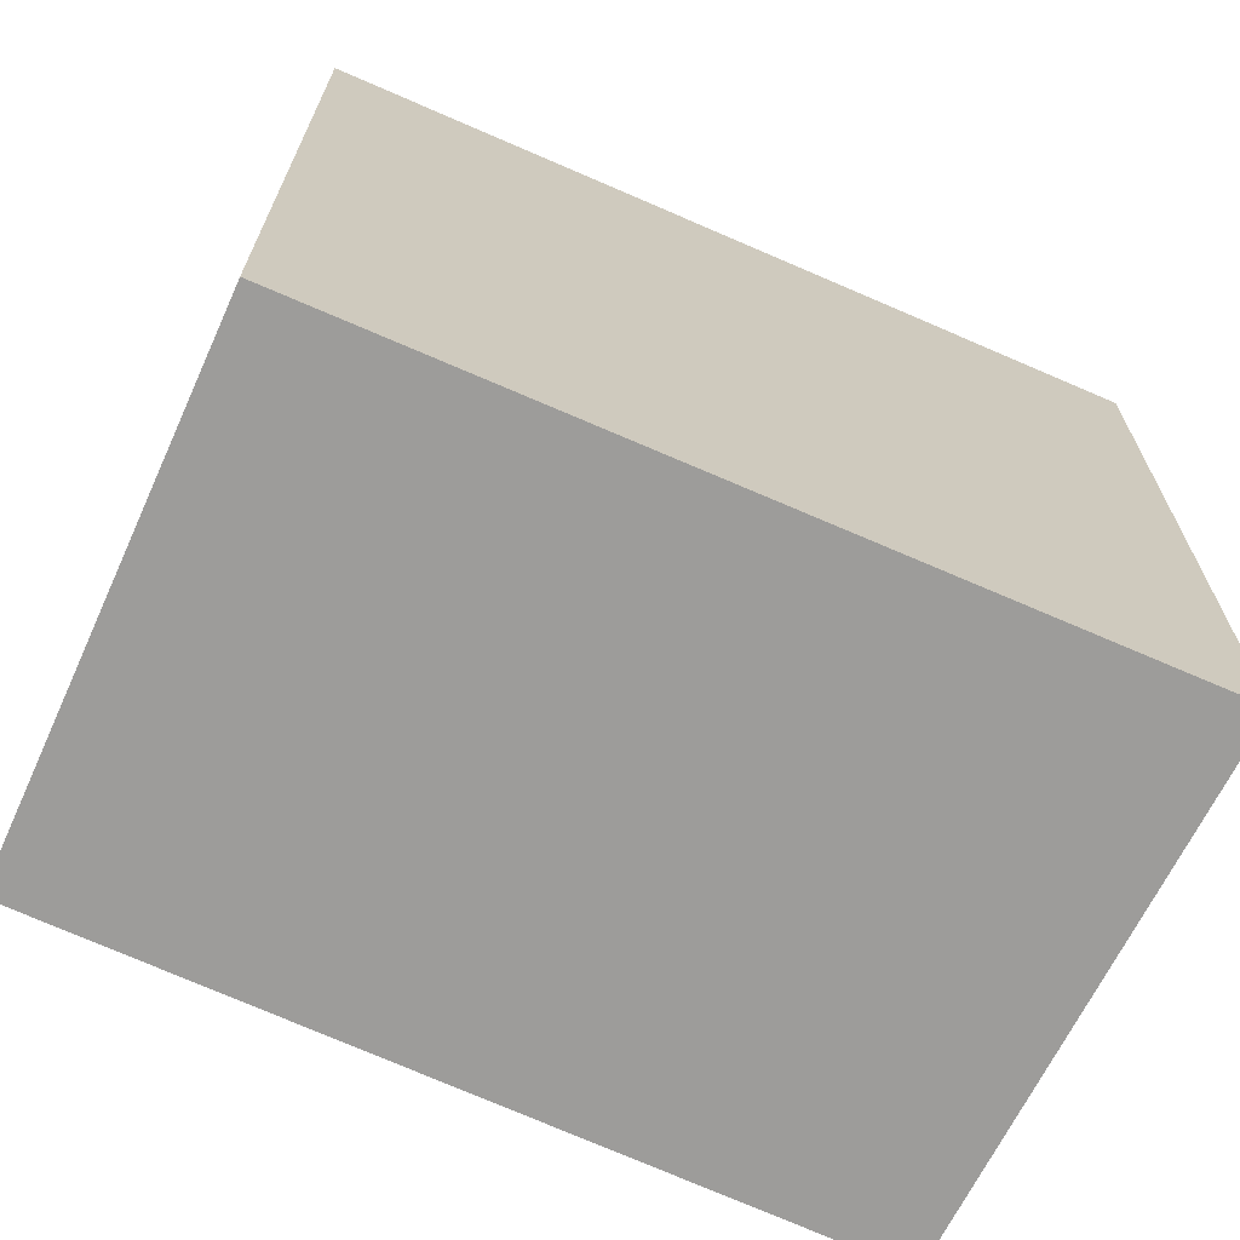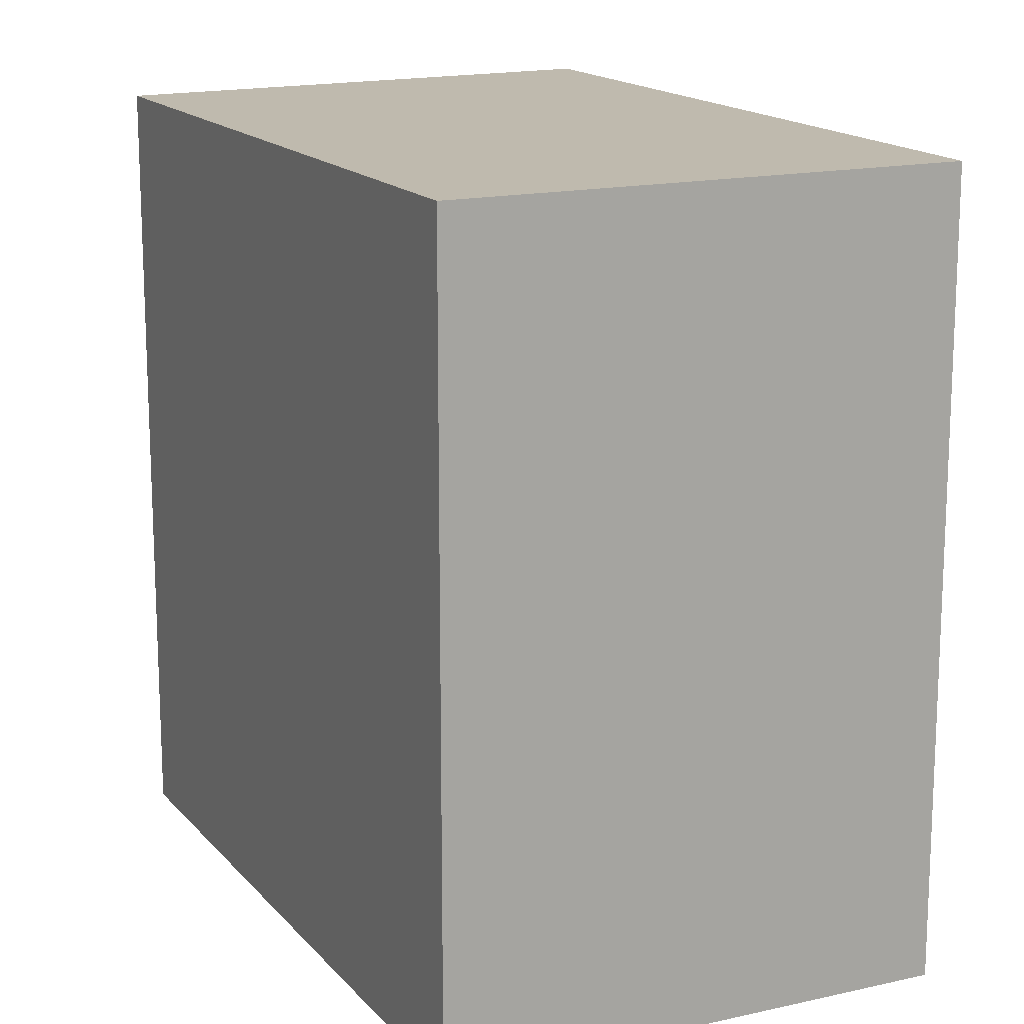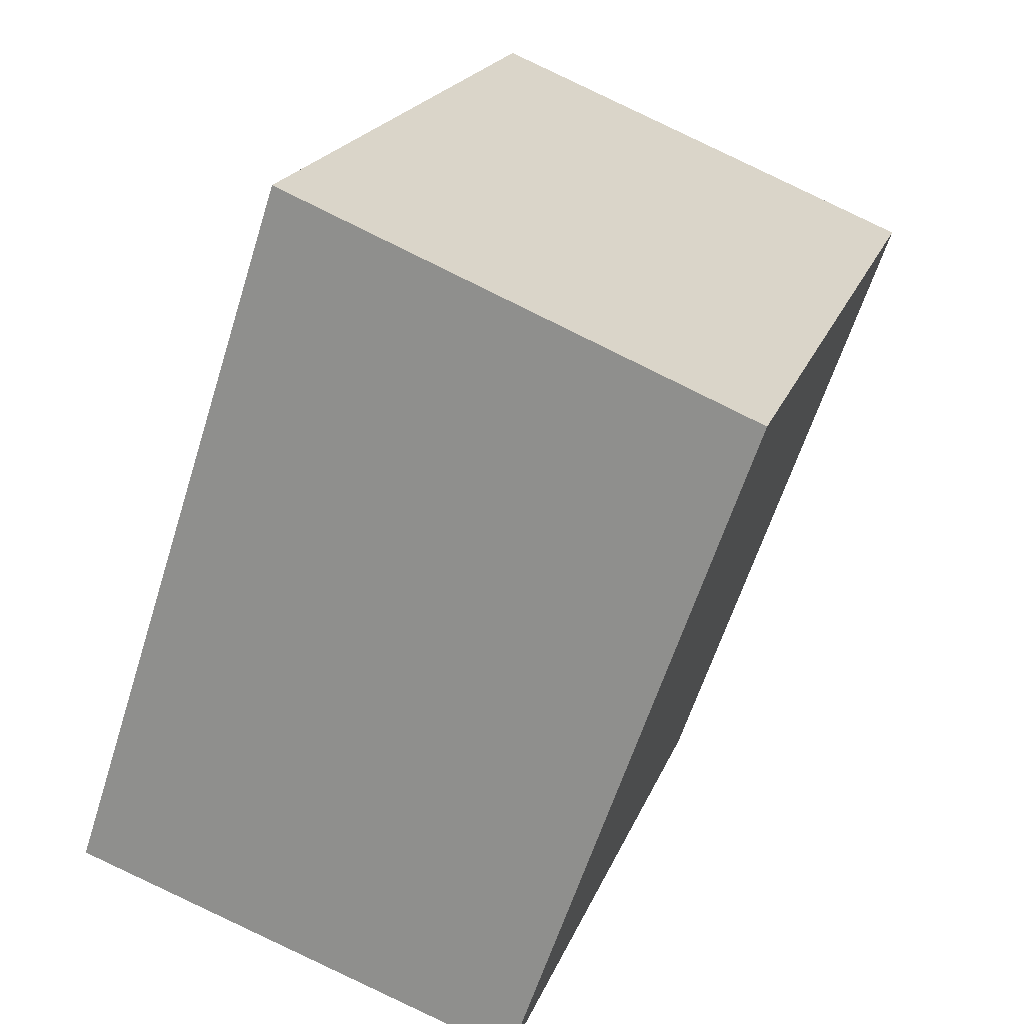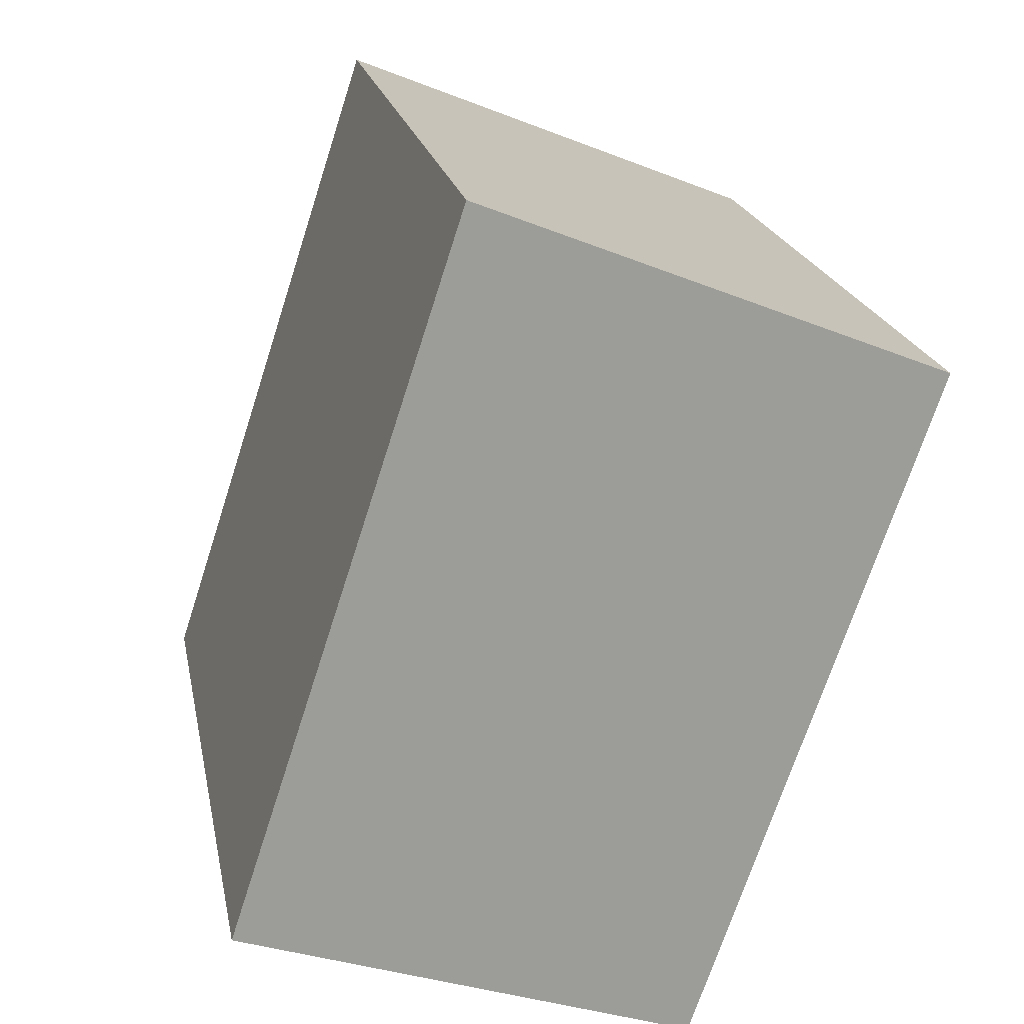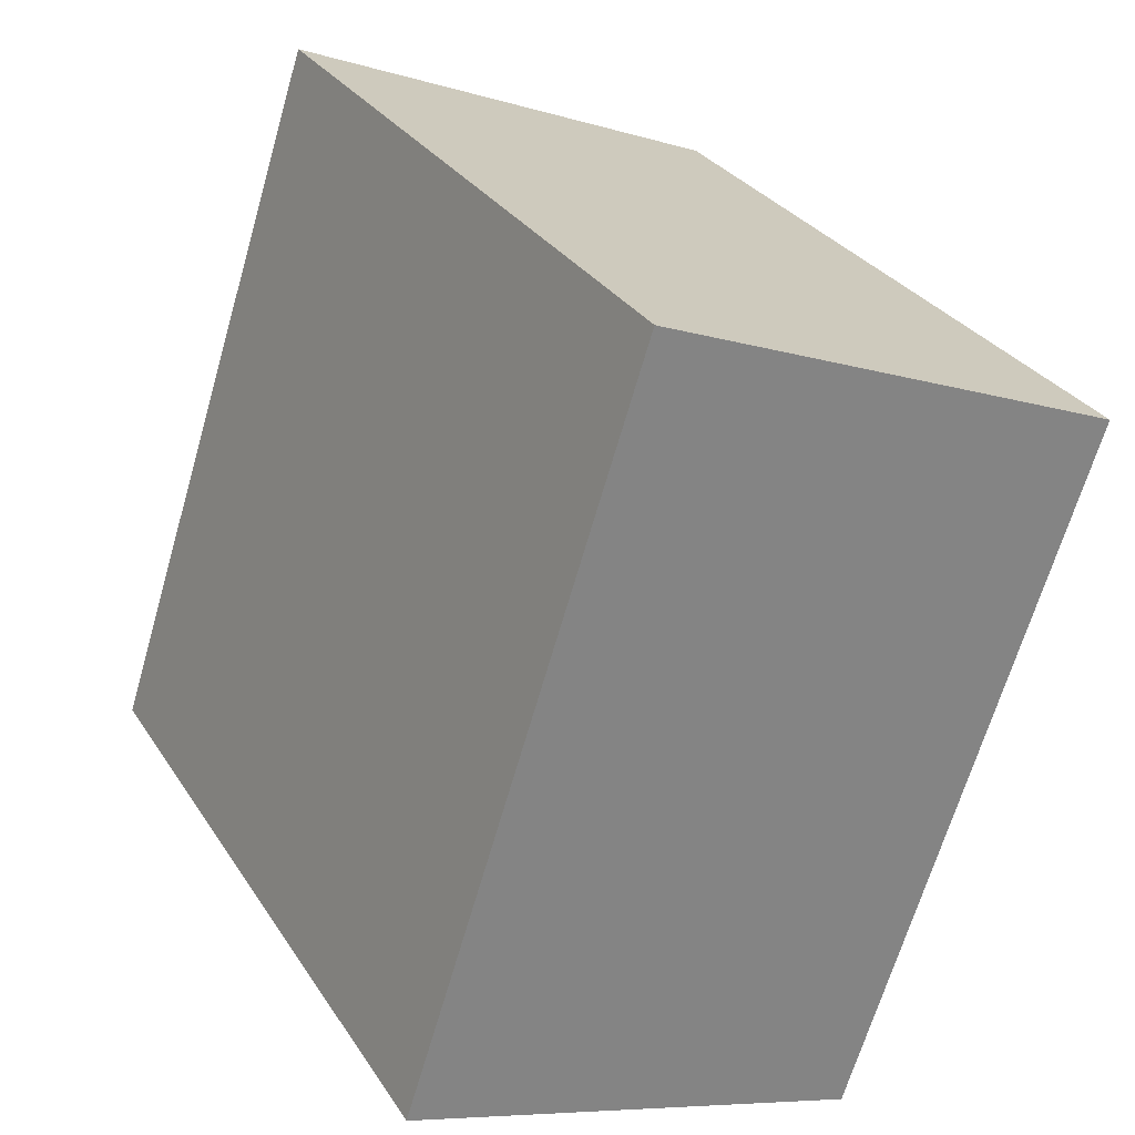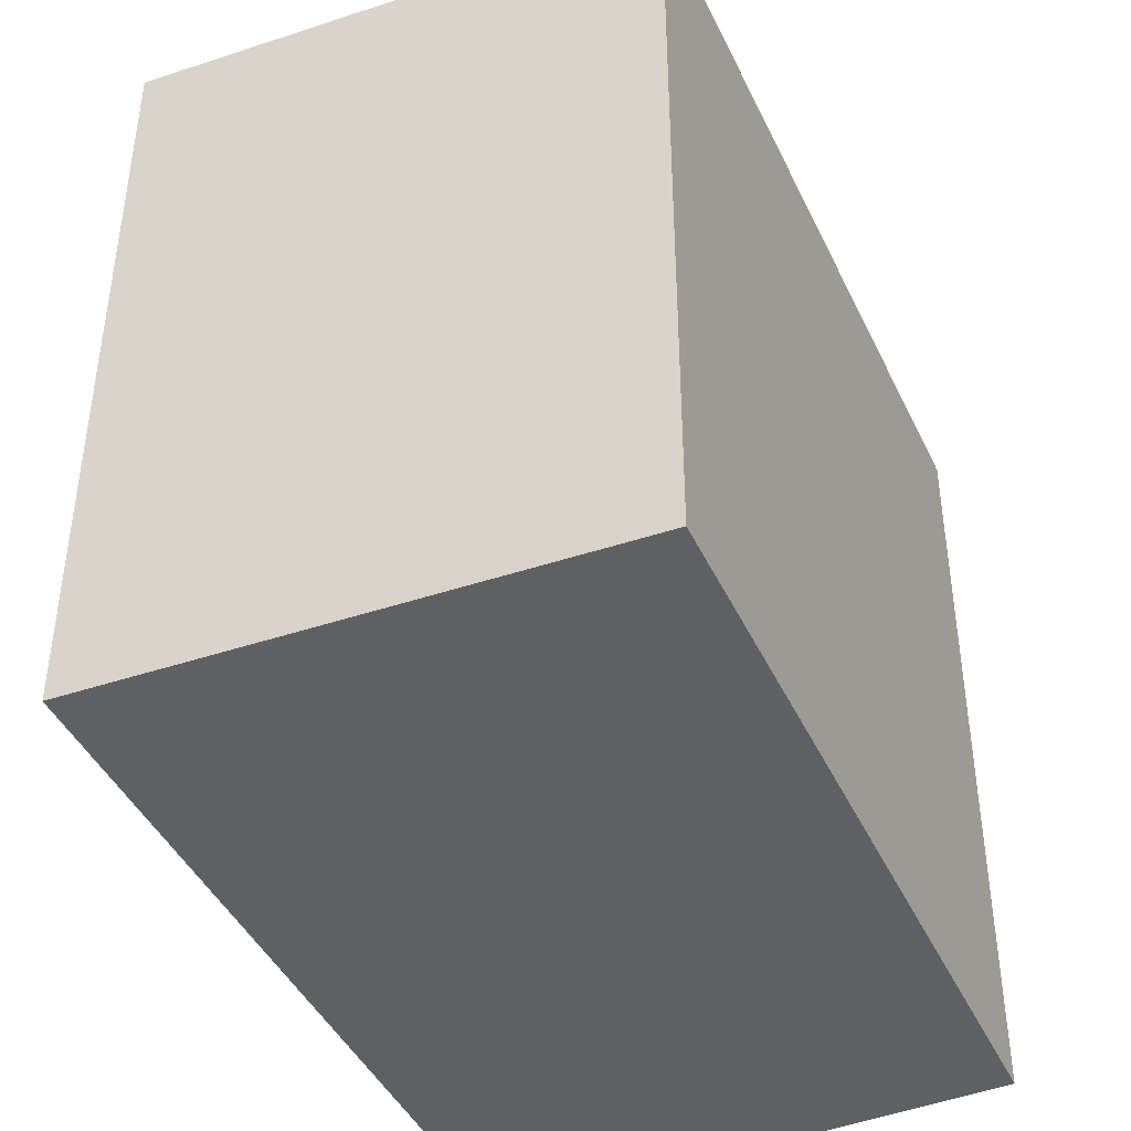
<metadata>
{"format":"obj","ext":"obj","renderer":"f3d","projection":"perspective","resolution":1024,"background":"white","views":[{"elev":-70.1,"azim":-95.4,"up":"+Y"},{"elev":15.8,"azim":173.1,"up":"+Y"},{"elev":20.4,"azim":16.9,"up":"+Z"},{"elev":20.3,"azim":-10.9,"up":"+Z"},{"elev":29.6,"azim":-26.8,"up":"+Z"},{"elev":-44.4,"azim":43.1,"up":"+Y"}]}
</metadata>
<code>
v  0 3.308 2.026e-16
v  3.074 3.308 2.349
v  2.027 3.308 -0.686
v  1.038 3.308 3.168
v  2.027 4.201e-17 -0.686
v  0 0 0
v  1.038 -1.94e-16 3.168
v  3.074 -1.438e-16 2.349
g defaultobject
f 1 2 3
f 2 1 4
f 5 1 3
f 1 5 6
f 6 4 1
f 4 6 7
f 7 2 4
f 2 7 8
f 8 3 2
f 3 8 5
f 5 7 6
f 7 5 8

</code>
